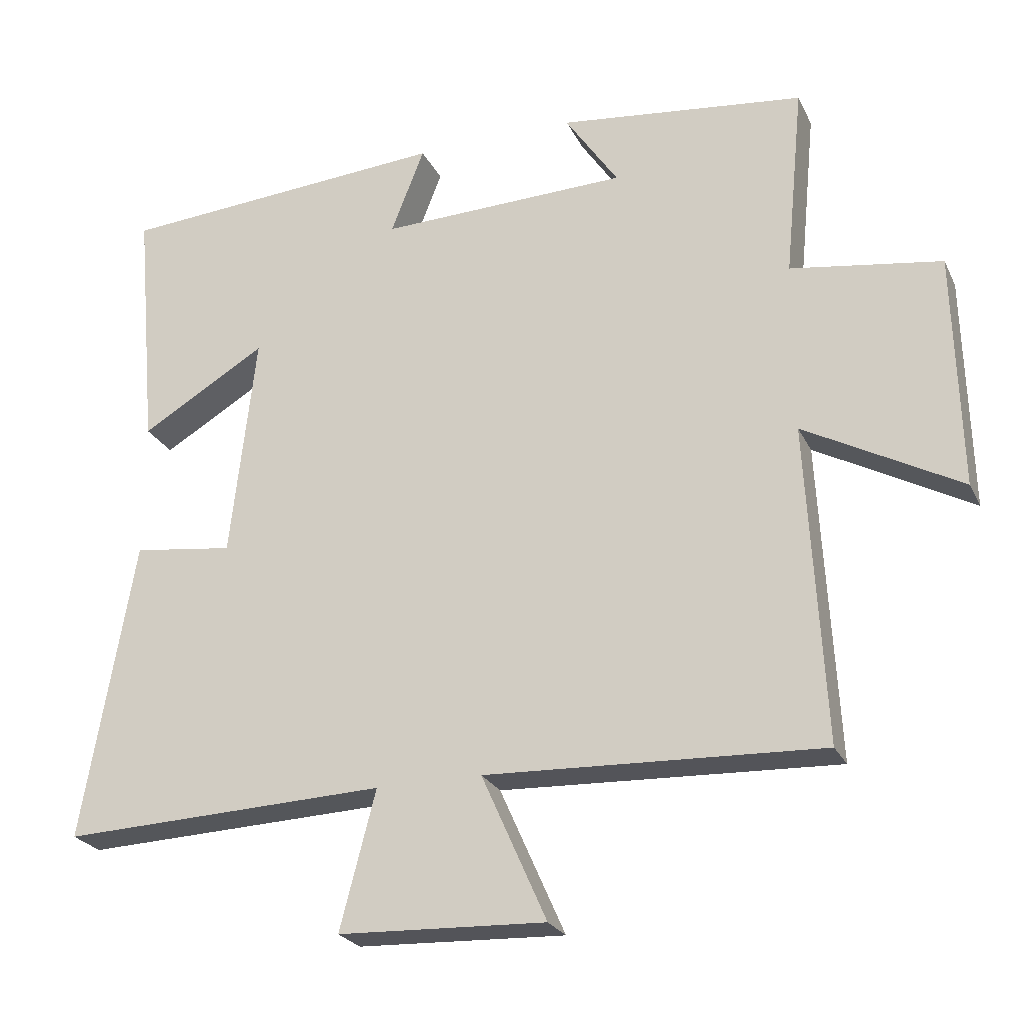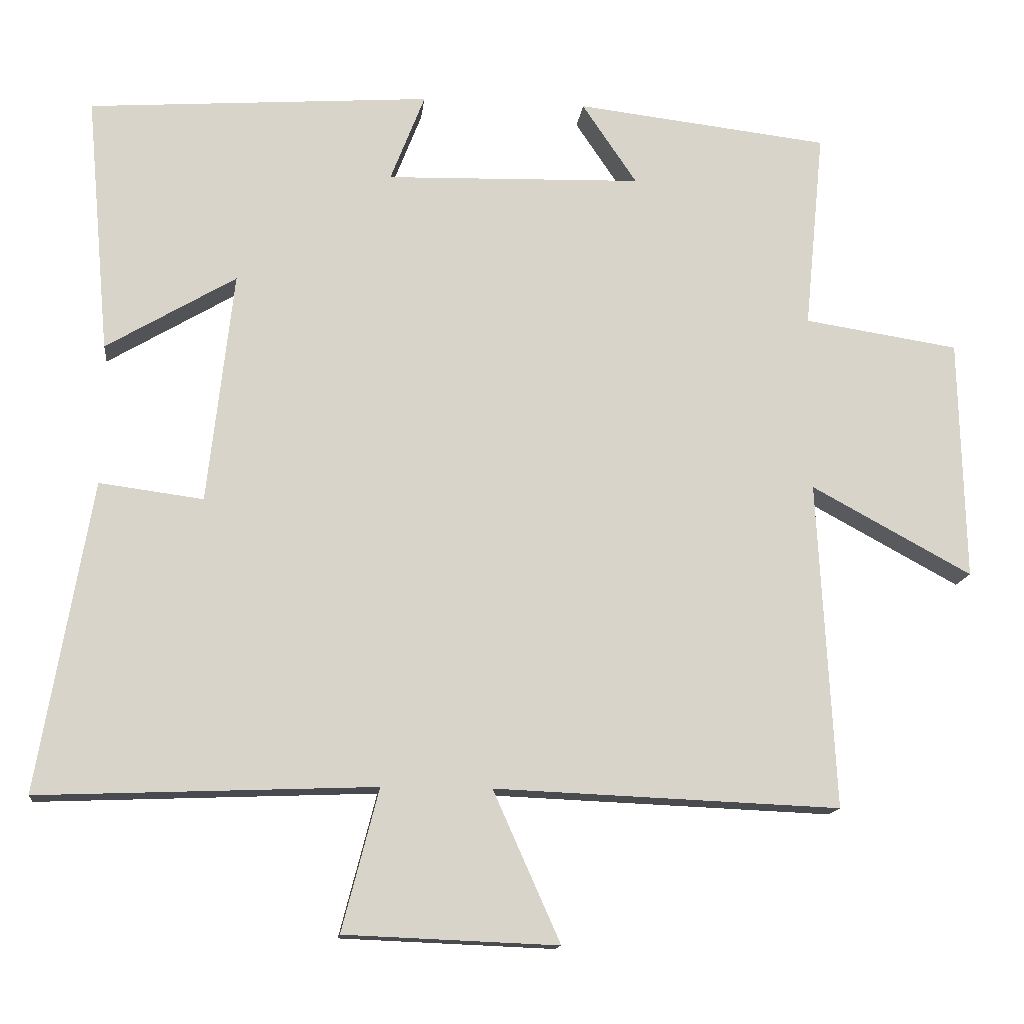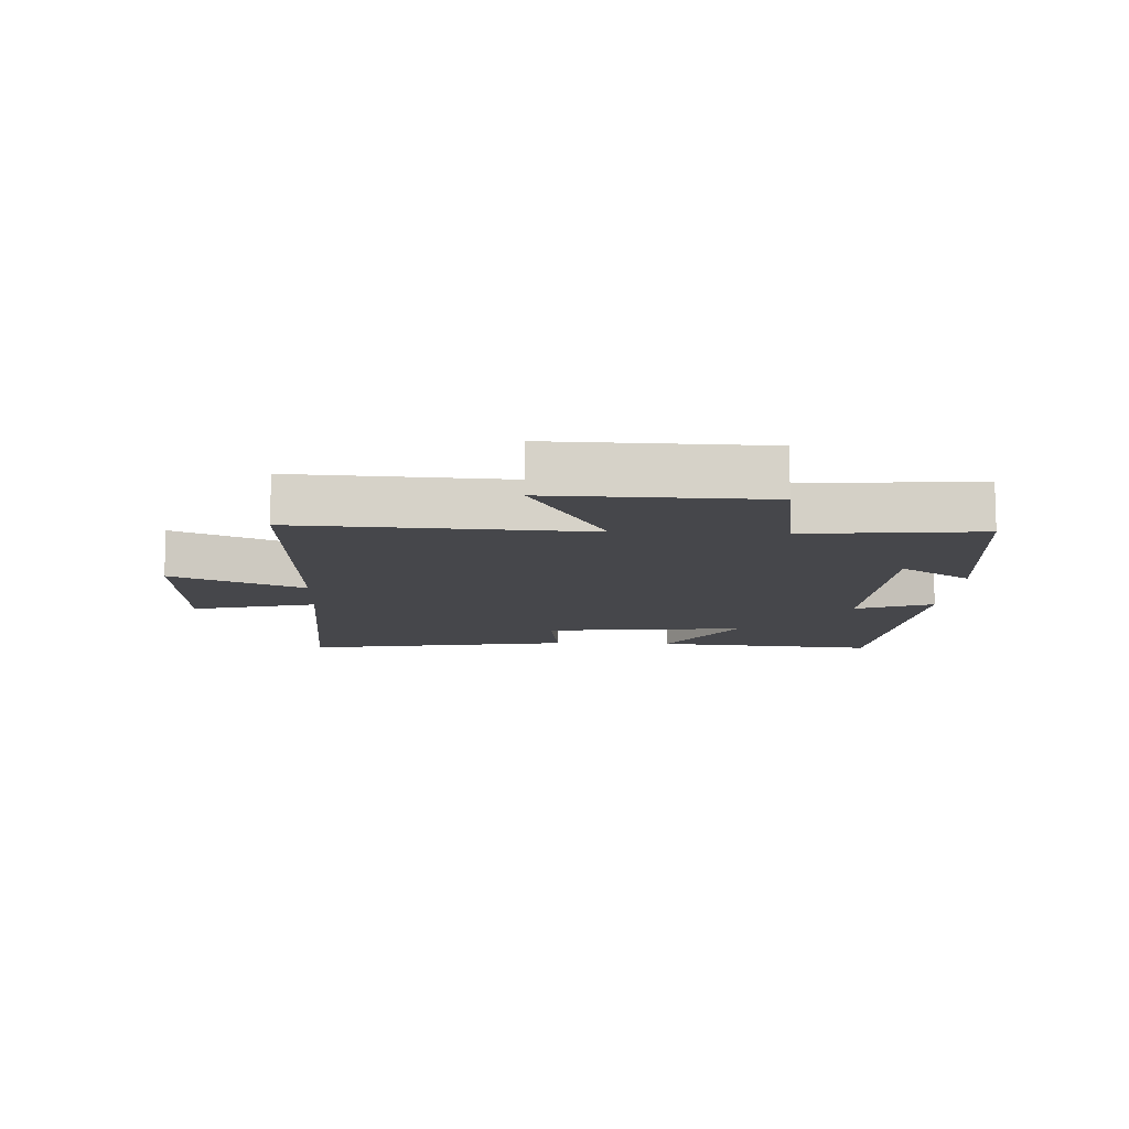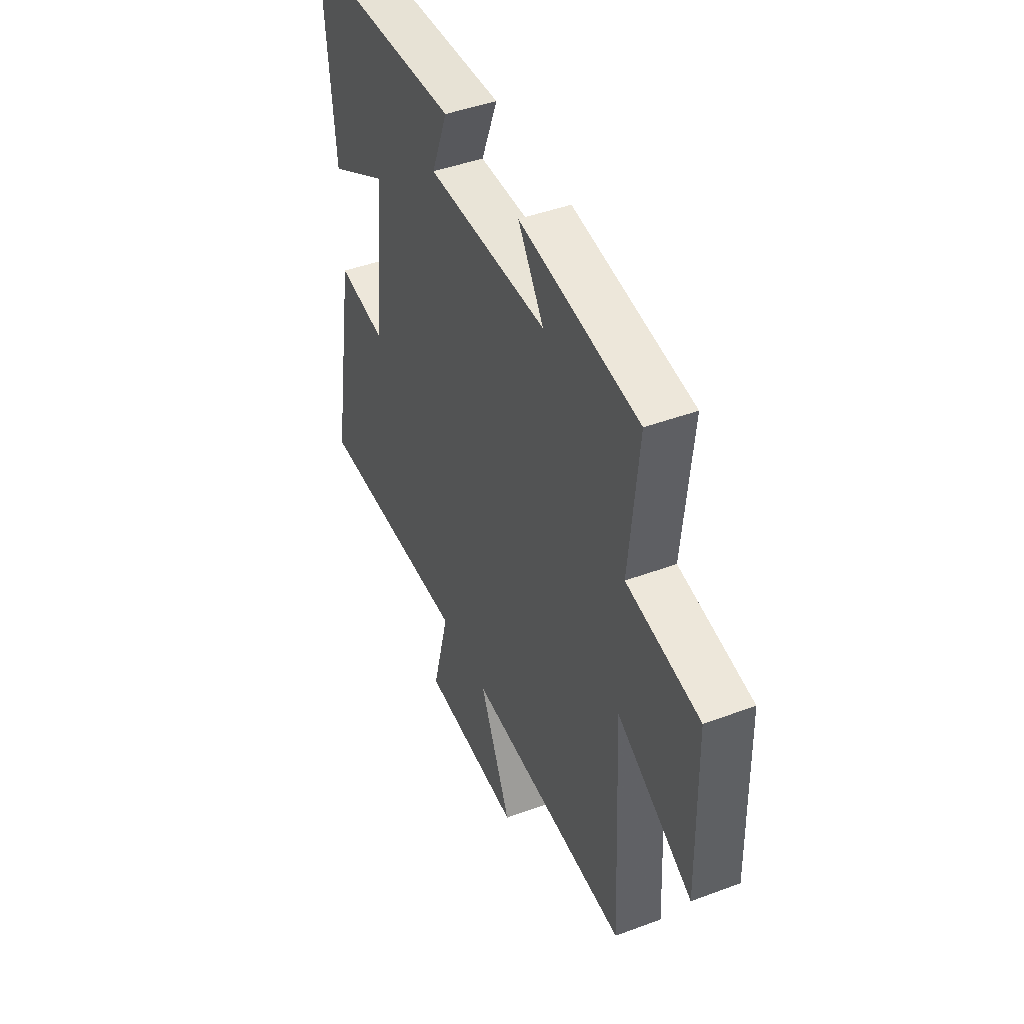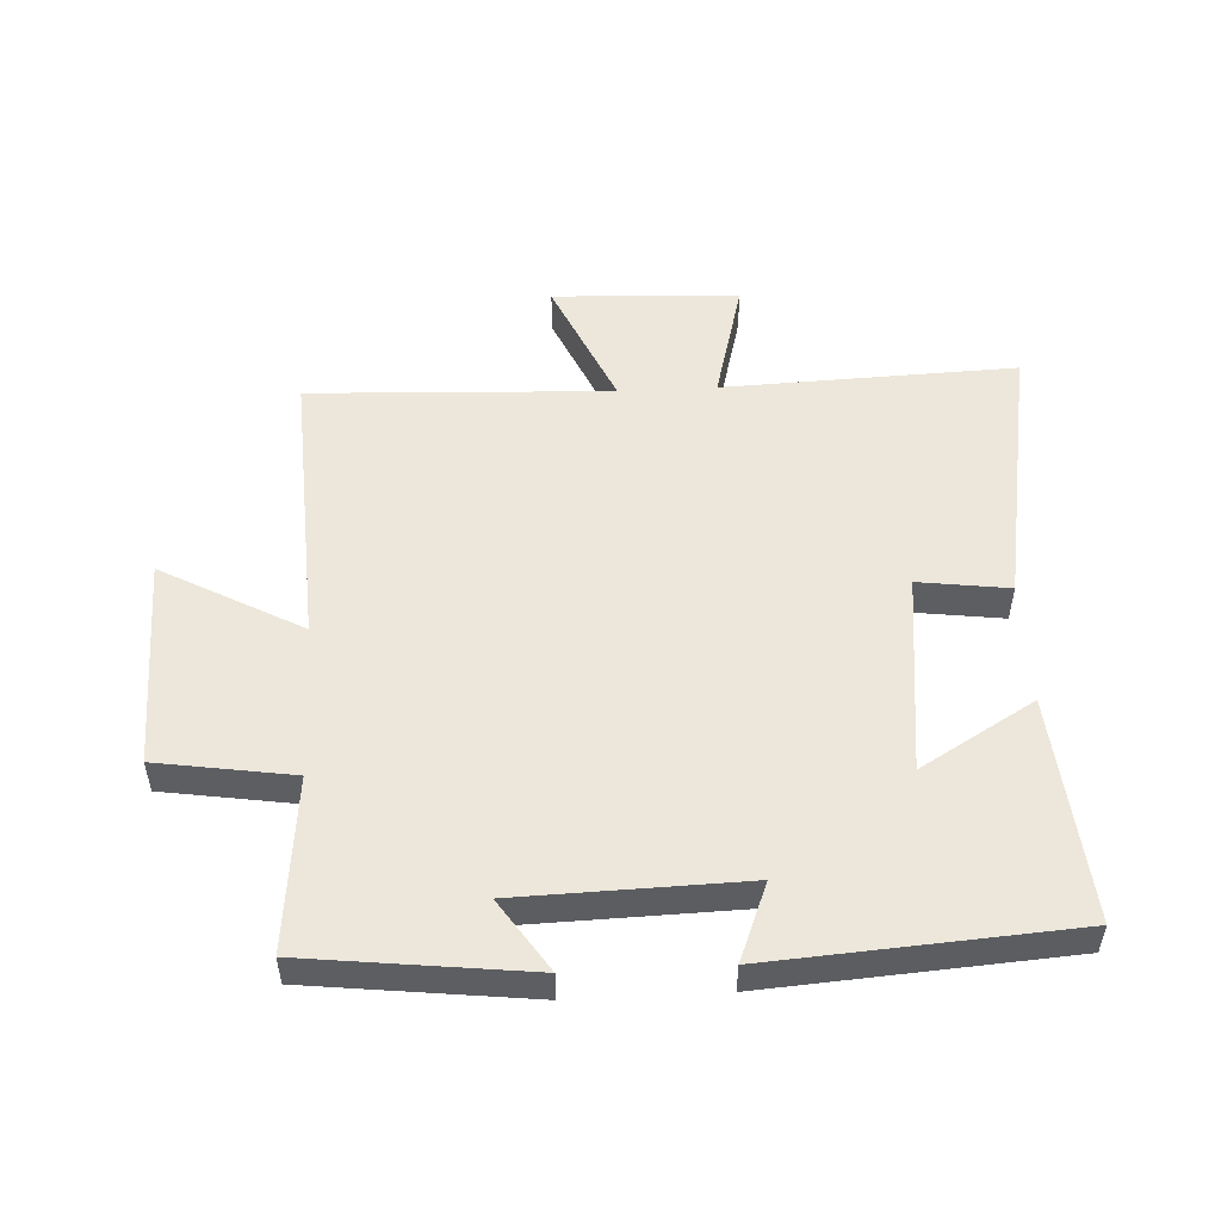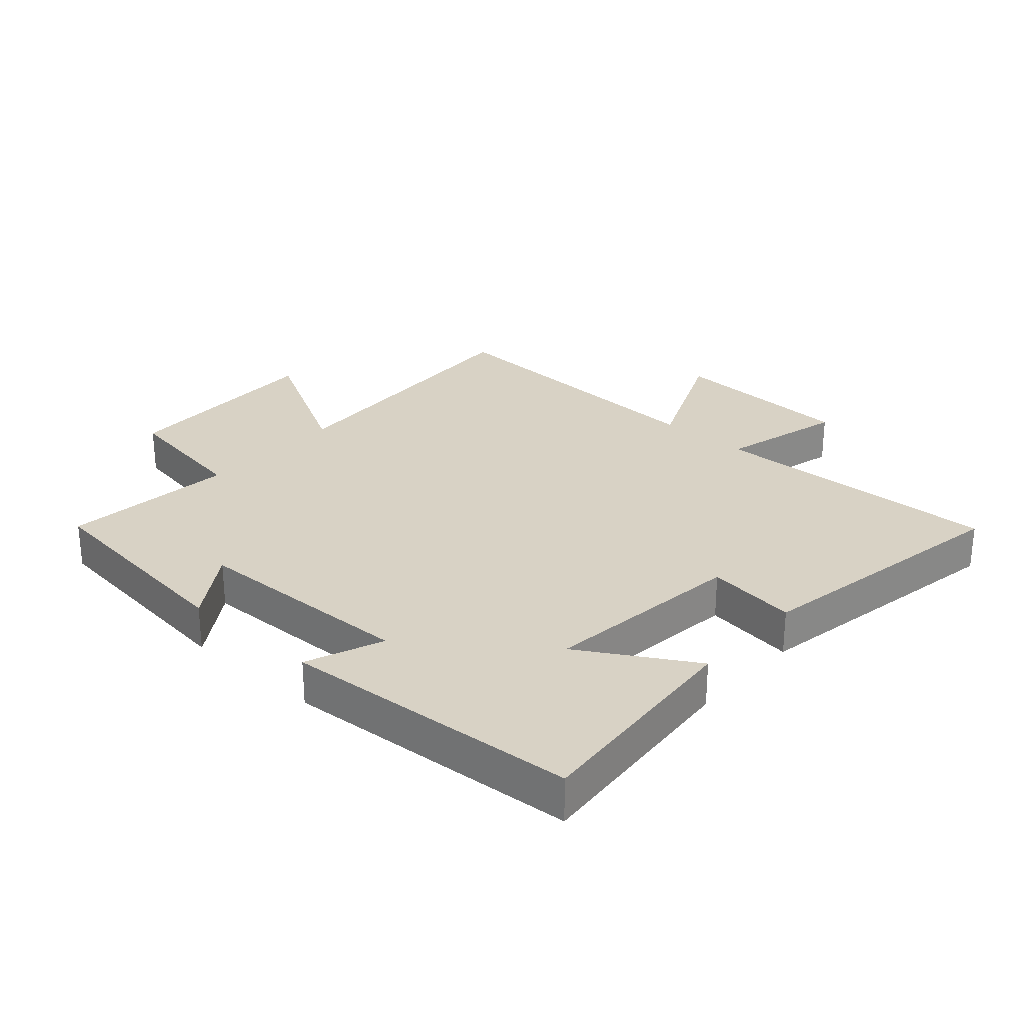
<metadata>
{"format":"obj","ext":"obj","renderer":"f3d","projection":"perspective","resolution":1024,"background":"white","views":[{"elev":-24.5,"azim":-159.1,"up":"+Z"},{"elev":-14.0,"azim":173.6,"up":"+Z"},{"elev":-10.7,"azim":-92.8,"up":"+Y"},{"elev":45.0,"azim":-113.3,"up":"+Z"},{"elev":51.8,"azim":-2.9,"up":"+Y"},{"elev":27.7,"azim":41.9,"up":"+Y"}]}
</metadata>
<code>
v -0.524 0.07 -0.52
v -0.5 0.07 -0.065
v -0.723 0.07 -0.186
v -0.715 0.07 0.15
v -0.5 0.07 0.183
v -0.527 0.07 0.459
v -0.175 0.07 0.5
v -0.251 0.07 0.387
v 0.105 0.07 0.377
v 0.057 0.07 0.5
v 0.532 0.07 0.466
v 0.5 0.07 0.108
v 0.32 0.07 0.215
v 0.356 0.07 -0.107
v 0.5 0.07 -0.088
v 0.574 0.07 -0.518
v 0.108 0.07 -0.5
v 0.159 0.07 -0.697
v -0.137 0.07 -0.709
v -0.044 0.07 -0.5
v -0.524 0 -0.52
v -0.5 0 -0.065
v -0.723 0 -0.186
v -0.715 0 0.15
v -0.5 0 0.183
v -0.527 0 0.459
v -0.175 0 0.5
v -0.251 0 0.387
v 0.105 0 0.377
v 0.057 0 0.5
v 0.532 0 0.466
v 0.5 0 0.108
v 0.32 0 0.215
v 0.356 0 -0.107
v 0.5 0 -0.088
v 0.574 0 -0.518
v 0.108 0 -0.5
v 0.159 0 -0.697
v -0.137 0 -0.709
v -0.044 0 -0.5
f 17 18 19 20
f 14 15 16 17
f 13 14 17 20
f 11 12 13
f 10 11 13
f 9 10 13
f 20 1 2
f 13 20 2
f 9 13 2
f 8 9 2
f 5 6 7 8
f 2 3 4 5
f 2 5 8
f 40 39 38 37
f 37 36 35 34
f 40 37 34 33
f 33 32 31
f 33 31 30
f 33 30 29
f 22 21 40
f 22 40 33
f 22 33 29
f 22 29 28
f 28 27 26 25
f 25 24 23 22
f 28 25 22
f 1 21 22 2
f 2 22 23 3
f 3 23 24 4
f 4 24 25 5
f 5 25 26 6
f 6 26 27 7
f 7 27 28 8
f 8 28 29 9
f 9 29 30 10
f 10 30 31 11
f 11 31 32 12
f 12 32 33 13
f 13 33 34 14
f 14 34 35 15
f 15 35 36 16
f 16 36 37 17
f 17 37 38 18
f 18 38 39 19
f 19 39 40 20
f 20 40 21 1

</code>
